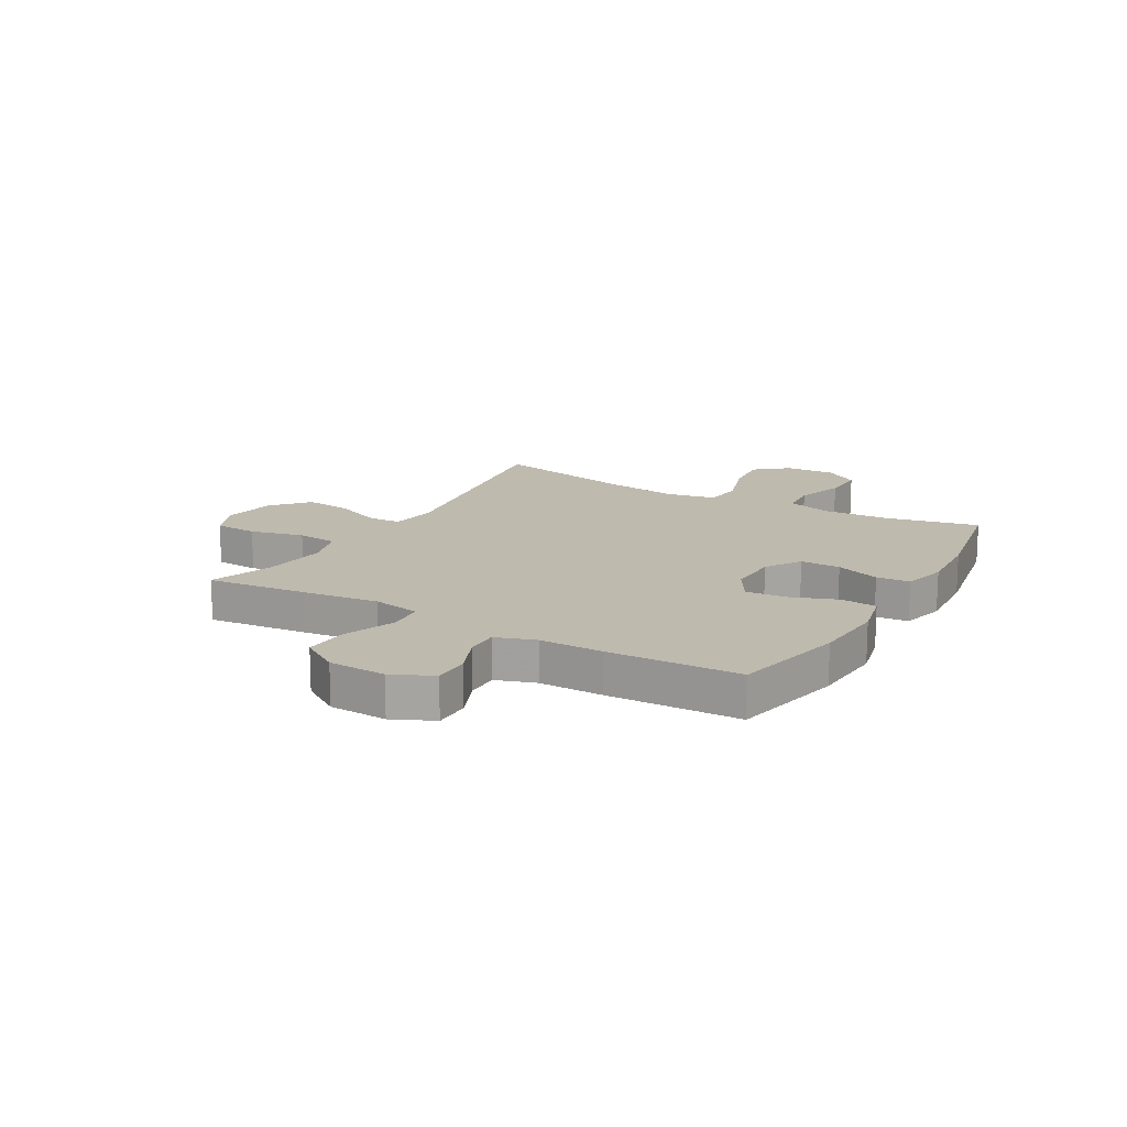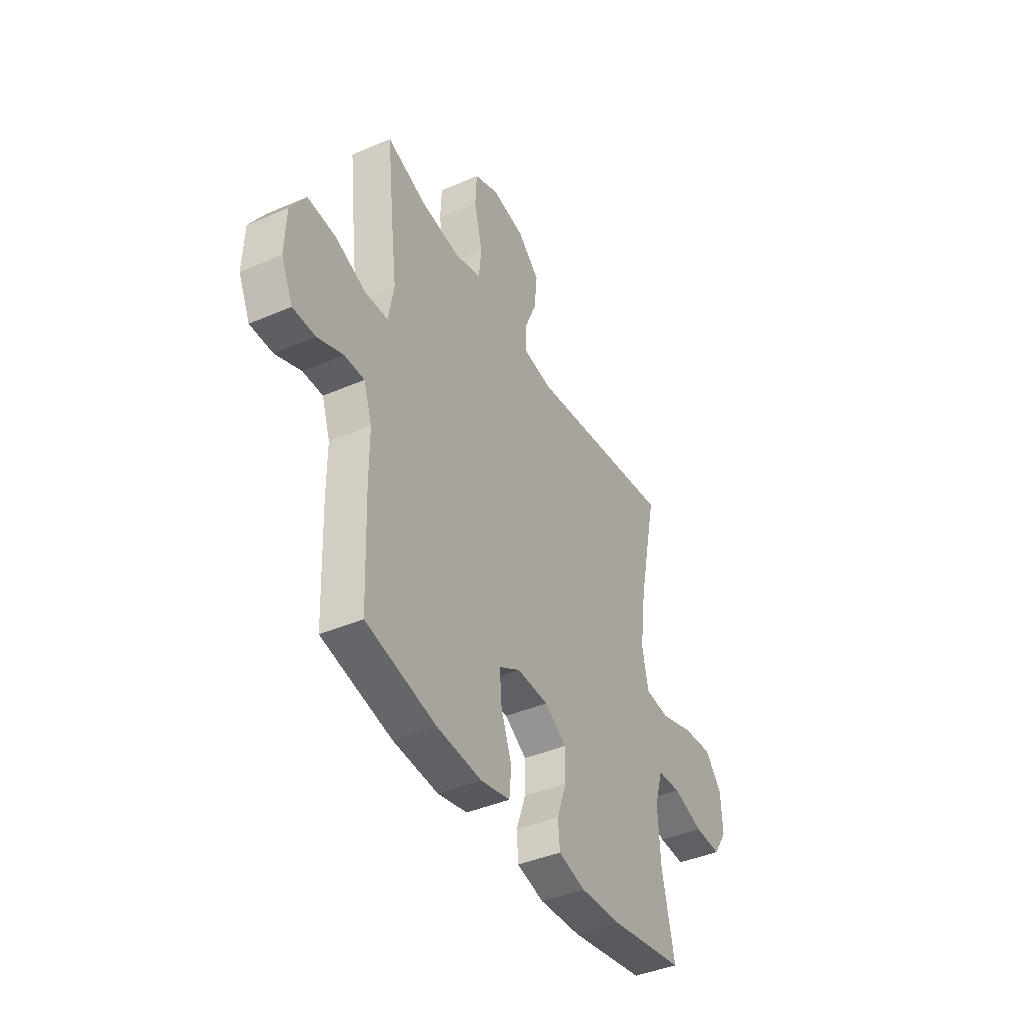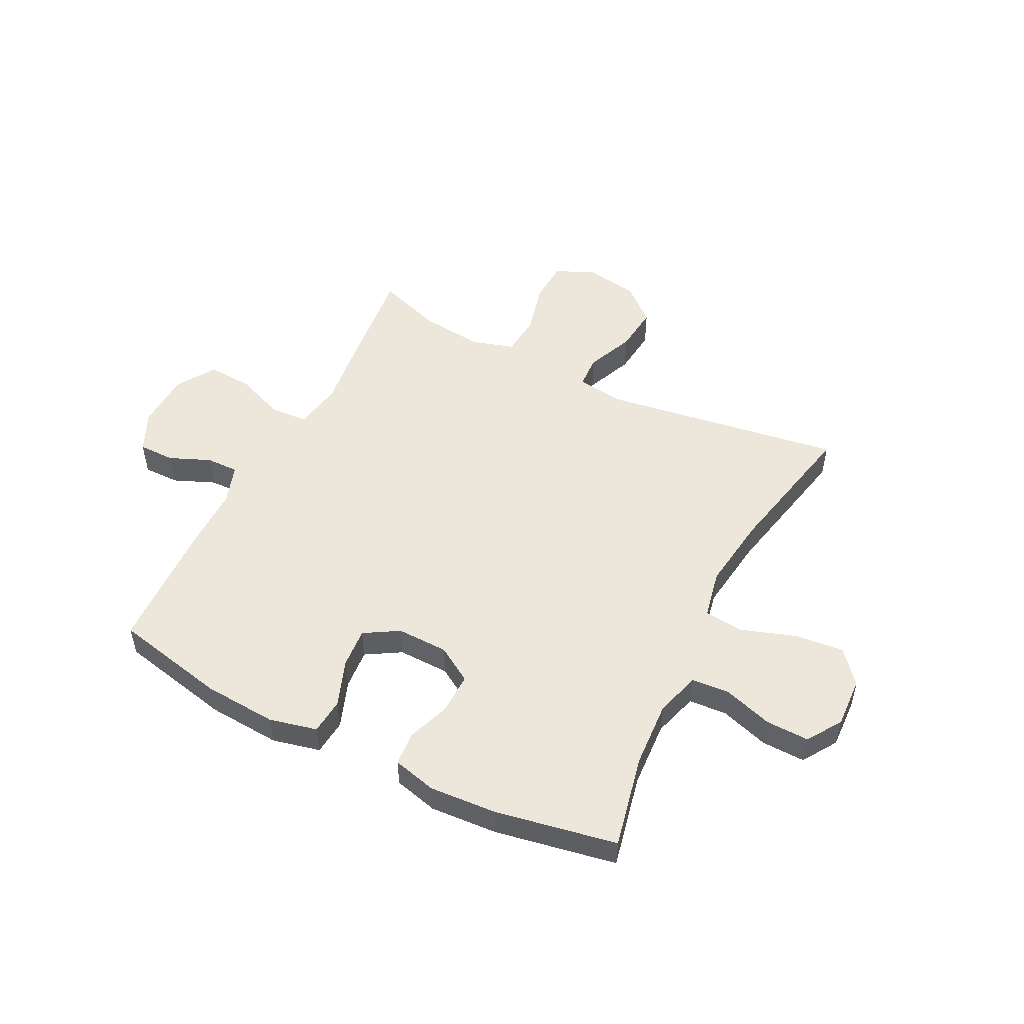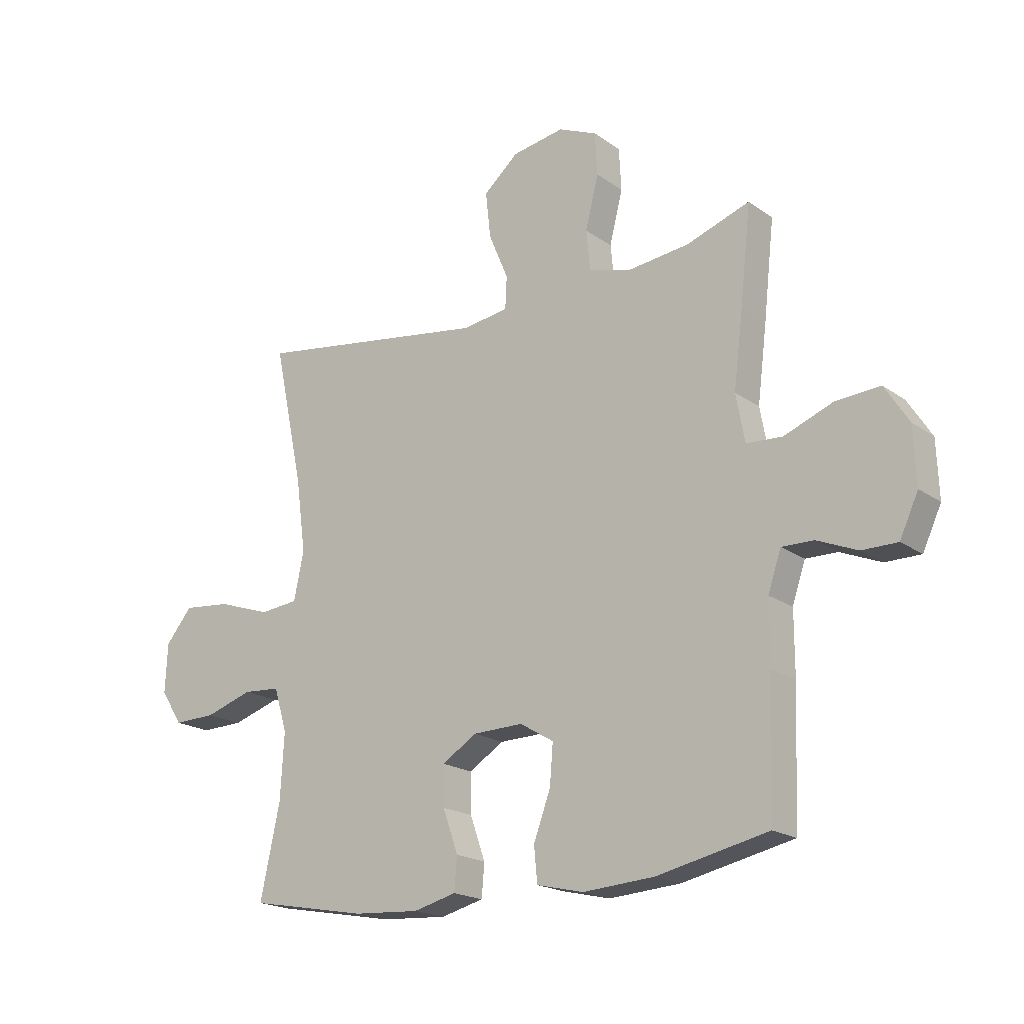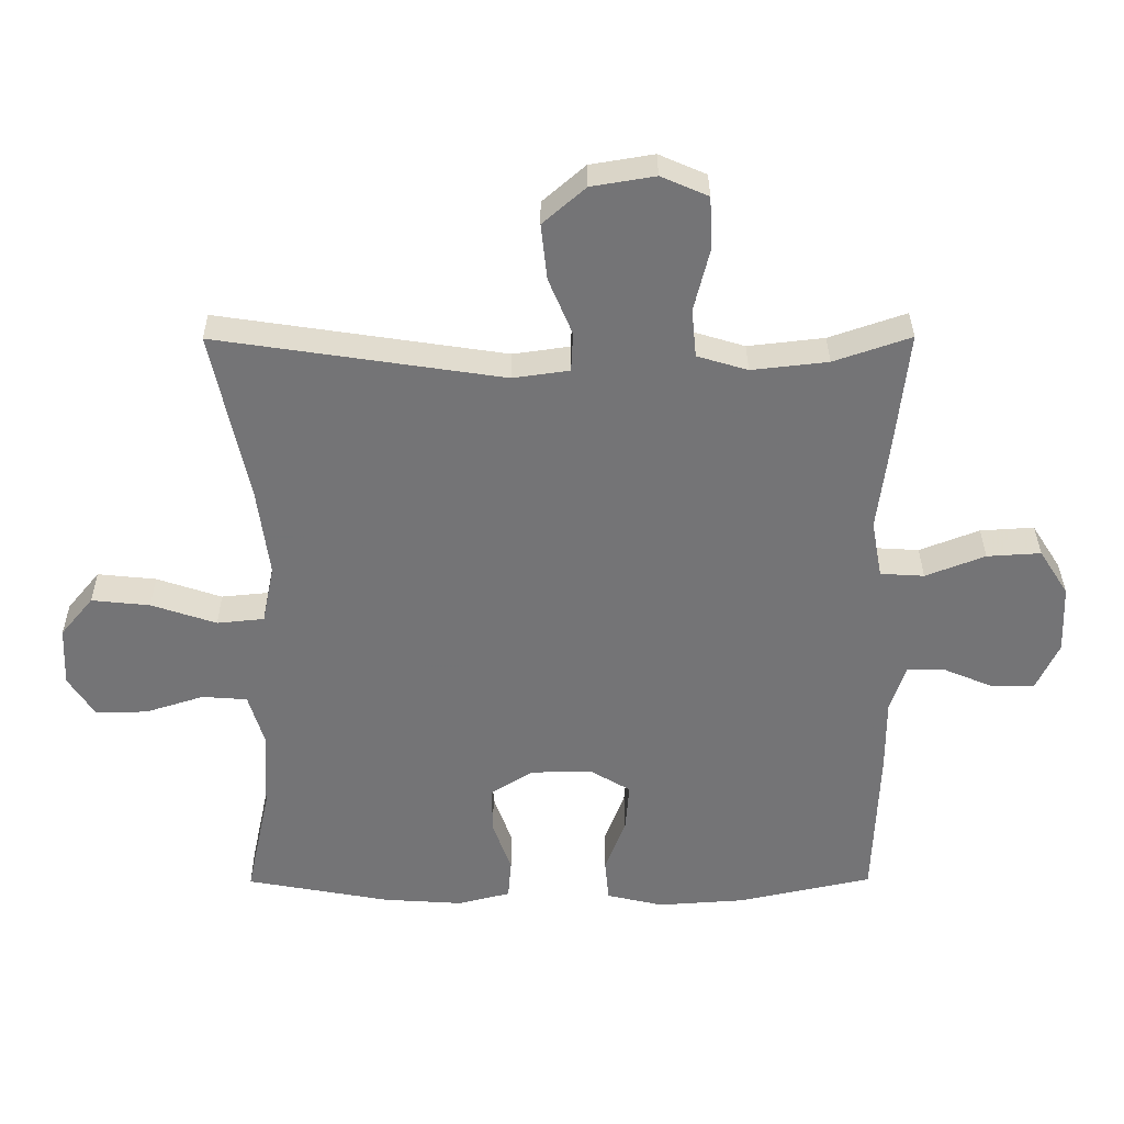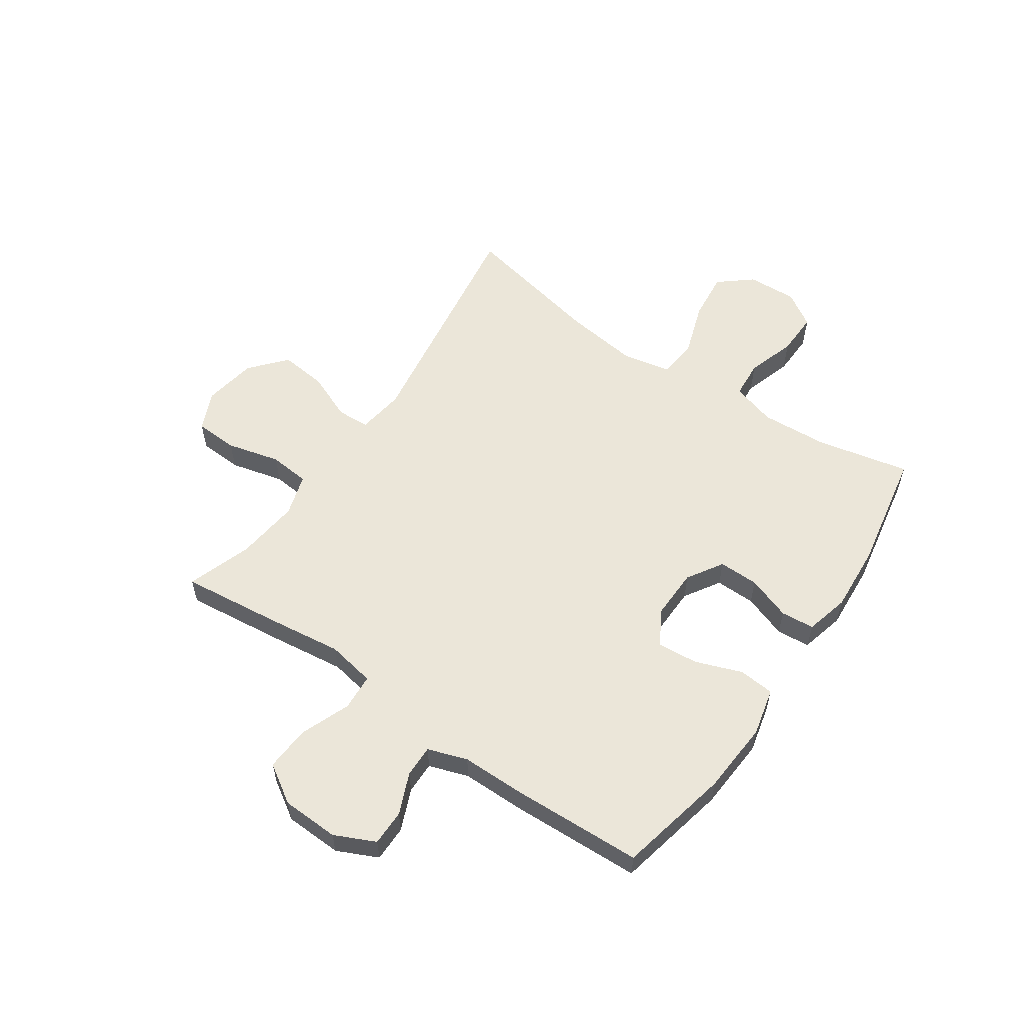
<metadata>
{"format":"obj","ext":"obj","renderer":"f3d","projection":"perspective","resolution":1024,"background":"white","views":[{"elev":15.7,"azim":120.0,"up":"+Y"},{"elev":-41.7,"azim":117.5,"up":"+Z"},{"elev":51.1,"azim":-153.3,"up":"+Y"},{"elev":-19.2,"azim":37.4,"up":"+Z"},{"elev":33.8,"azim":-0.3,"up":"+Z"},{"elev":57.0,"azim":124.4,"up":"+Y"}]}
</metadata>
<code>
v -0.5 0.07 -0.5
v -0.464 0.07 -0.332
v -0.457 0.07 -0.212
v -0.481 0.07 -0.132
v -0.549 0.07 -0.127
v -0.637 0.07 -0.155
v -0.715 0.07 -0.157
v -0.755 0.07 -0.095
v -0.751 0.07 -0.005
v -0.702 0.07 0.054
v -0.614 0.07 0.045
v -0.516 0.07 0.012
v -0.445 0.07 0.019
v -0.427 0.07 0.107
v -0.445 0.07 0.242
v -0.5 0.07 0.5
v -0.068 0.07 0.435
v 0.017 0.07 0.447
v 0.02 0.07 0.506
v -0.016 0.07 0.592
v -0.025 0.07 0.676
v 0.039 0.07 0.732
v 0.135 0.07 0.748
v 0.206 0.07 0.717
v 0.21 0.07 0.639
v 0.186 0.07 0.543
v 0.193 0.07 0.47
v 0.269 0.07 0.447
v 0.384 0.07 0.46
v 0.5 0.07 0.5
v 0.48 0.07 0.32
v 0.463 0.07 0.185
v 0.479 0.07 0.098
v 0.545 0.07 0.094
v 0.635 0.07 0.129
v 0.716 0.07 0.134
v 0.76 0.07 0.065
v 0.764 0.07 -0.038
v 0.73 0.07 -0.111
v 0.665 0.07 -0.111
v 0.591 0.07 -0.08
v 0.533 0.07 -0.079
v 0.509 0.07 -0.15
v 0.509 0.07 -0.263
v 0.5 0.07 -0.5
v 0.297 0.07 -0.544
v 0.166 0.07 -0.553
v 0.08 0.07 -0.533
v 0.074 0.07 -0.469
v 0.105 0.07 -0.385
v 0.111 0.07 -0.312
v 0.049 0.07 -0.275
v -0.043 0.07 -0.277
v -0.107 0.07 -0.317
v -0.106 0.07 -0.389
v -0.078 0.07 -0.468
v -0.083 0.07 -0.528
v -0.162 0.07 -0.548
v -0.283 0.07 -0.54
v -0.5 0 -0.5
v -0.464 0 -0.332
v -0.457 0 -0.212
v -0.481 0 -0.132
v -0.549 0 -0.127
v -0.637 0 -0.155
v -0.715 0 -0.157
v -0.755 0 -0.095
v -0.751 0 -0.005
v -0.702 0 0.054
v -0.614 0 0.045
v -0.516 0 0.012
v -0.445 0 0.019
v -0.427 0 0.107
v -0.445 0 0.242
v -0.5 0 0.5
v -0.068 0 0.435
v 0.017 0 0.447
v 0.02 0 0.506
v -0.016 0 0.592
v -0.025 0 0.676
v 0.039 0 0.732
v 0.135 0 0.748
v 0.206 0 0.717
v 0.21 0 0.639
v 0.186 0 0.543
v 0.193 0 0.47
v 0.269 0 0.447
v 0.384 0 0.46
v 0.5 0 0.5
v 0.48 0 0.32
v 0.463 0 0.185
v 0.479 0 0.098
v 0.545 0 0.094
v 0.635 0 0.129
v 0.716 0 0.134
v 0.76 0 0.065
v 0.764 0 -0.038
v 0.73 0 -0.111
v 0.665 0 -0.111
v 0.591 0 -0.08
v 0.533 0 -0.079
v 0.509 0 -0.15
v 0.509 0 -0.263
v 0.5 0 -0.5
v 0.297 0 -0.544
v 0.166 0 -0.553
v 0.08 0 -0.533
v 0.074 0 -0.469
v 0.105 0 -0.385
v 0.111 0 -0.312
v 0.049 0 -0.275
v -0.043 0 -0.277
v -0.107 0 -0.317
v -0.106 0 -0.389
v -0.078 0 -0.468
v -0.083 0 -0.528
v -0.162 0 -0.548
v -0.283 0 -0.54
f 58 59 1 2
f 55 56 57 58
f 54 55 58 2
f 53 54 2 3
f 52 53 3 4
f 47 48 49 50
f 47 50 51
f 46 47 51
f 43 44 45 46
f 42 43 46 51
f 38 39 40 41
f 38 41 42
f 37 38 42
f 34 35 36 37
f 33 34 37 42
f 29 30 31 32
f 28 29 32 33
f 27 28 33 42
f 23 24 25 26
f 23 26 27
f 22 23 27
f 19 20 21 22
f 18 19 22 27
f 17 18 27 42
f 15 16 17 42
f 9 10 11 12
f 7 8 9 12
f 5 6 7 12
f 4 5 12 13
f 52 4 13
f 15 42 51 52
f 14 15 52
f 13 14 52
f 61 60 118 117
f 117 116 115 114
f 61 117 114 113
f 62 61 113 112
f 63 62 112 111
f 109 108 107 106
f 110 109 106
f 110 106 105
f 105 104 103 102
f 110 105 102 101
f 100 99 98 97
f 101 100 97
f 101 97 96
f 96 95 94 93
f 101 96 93 92
f 91 90 89 88
f 92 91 88 87
f 101 92 87 86
f 85 84 83 82
f 86 85 82
f 86 82 81
f 81 80 79 78
f 86 81 78 77
f 101 86 77 76
f 101 76 75 74
f 71 70 69 68
f 71 68 67 66
f 71 66 65 64
f 72 71 64 63
f 72 63 111
f 111 110 101 74
f 111 74 73
f 111 73 72
f 1 60 61 2
f 2 61 62 3
f 3 62 63 4
f 4 63 64 5
f 5 64 65 6
f 6 65 66 7
f 7 66 67 8
f 8 67 68 9
f 9 68 69 10
f 10 69 70 11
f 11 70 71 12
f 12 71 72 13
f 13 72 73 14
f 14 73 74 15
f 15 74 75 16
f 16 75 76 17
f 17 76 77 18
f 18 77 78 19
f 19 78 79 20
f 20 79 80 21
f 21 80 81 22
f 22 81 82 23
f 23 82 83 24
f 24 83 84 25
f 25 84 85 26
f 26 85 86 27
f 27 86 87 28
f 28 87 88 29
f 29 88 89 30
f 30 89 90 31
f 31 90 91 32
f 32 91 92 33
f 33 92 93 34
f 34 93 94 35
f 35 94 95 36
f 36 95 96 37
f 37 96 97 38
f 38 97 98 39
f 39 98 99 40
f 40 99 100 41
f 41 100 101 42
f 42 101 102 43
f 43 102 103 44
f 44 103 104 45
f 45 104 105 46
f 46 105 106 47
f 47 106 107 48
f 48 107 108 49
f 49 108 109 50
f 50 109 110 51
f 51 110 111 52
f 52 111 112 53
f 53 112 113 54
f 54 113 114 55
f 55 114 115 56
f 56 115 116 57
f 57 116 117 58
f 58 117 118 59
f 59 118 60 1

</code>
